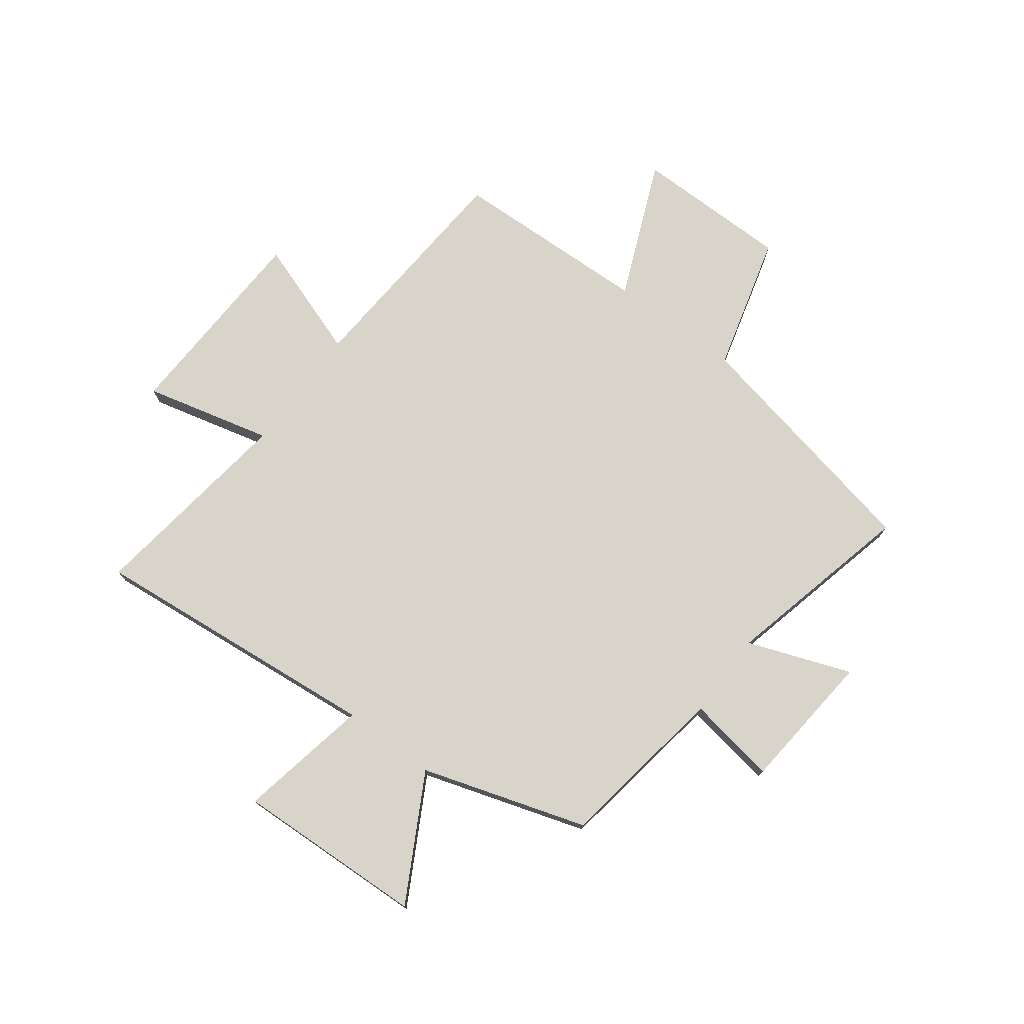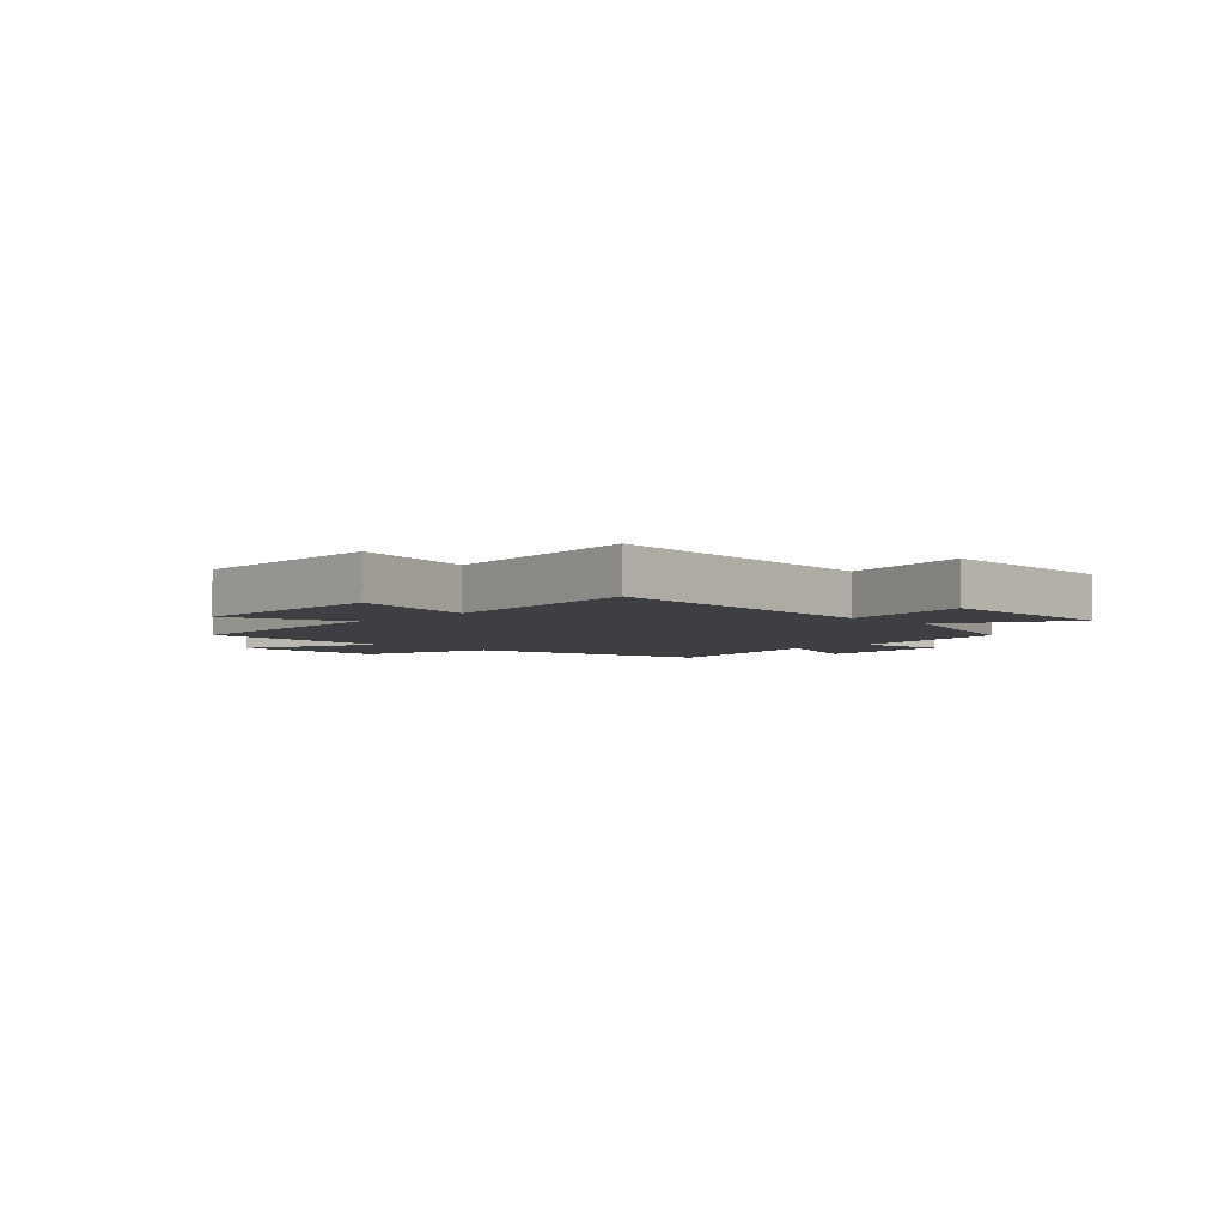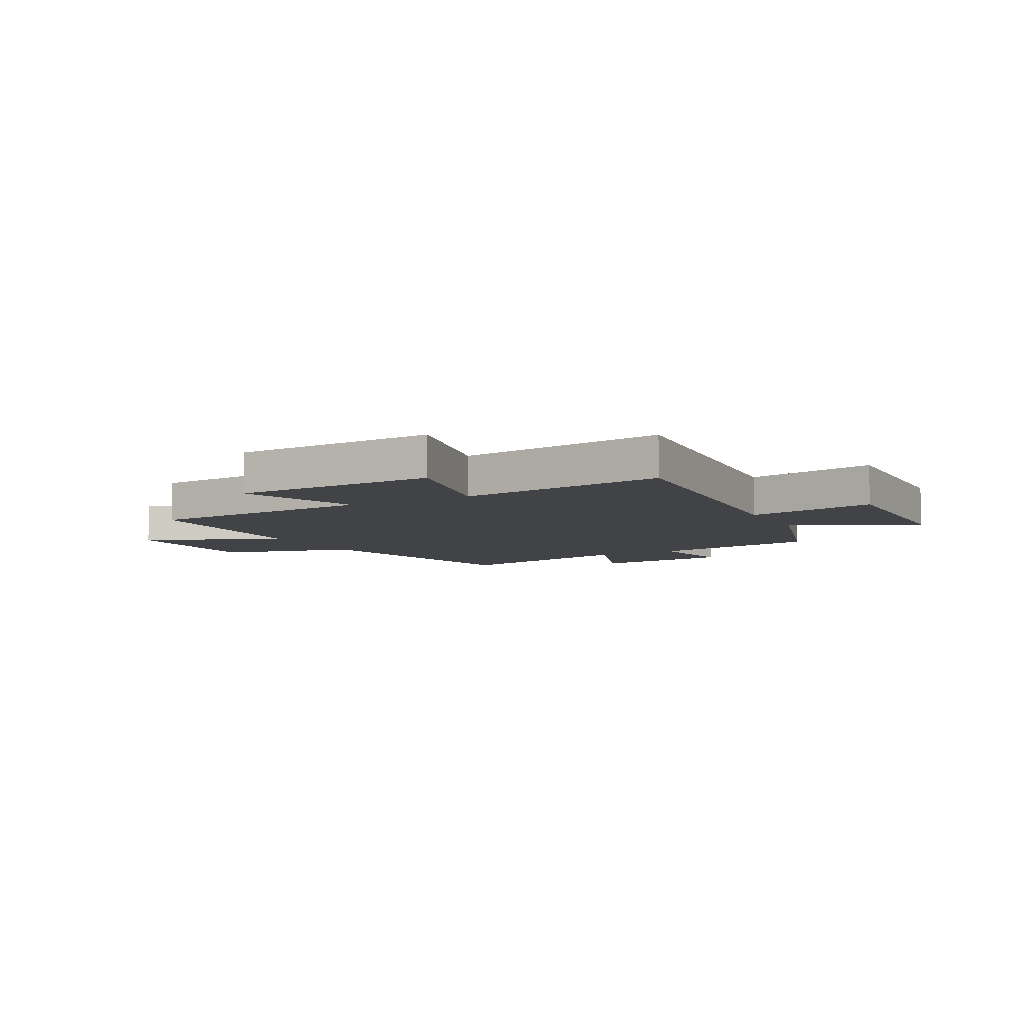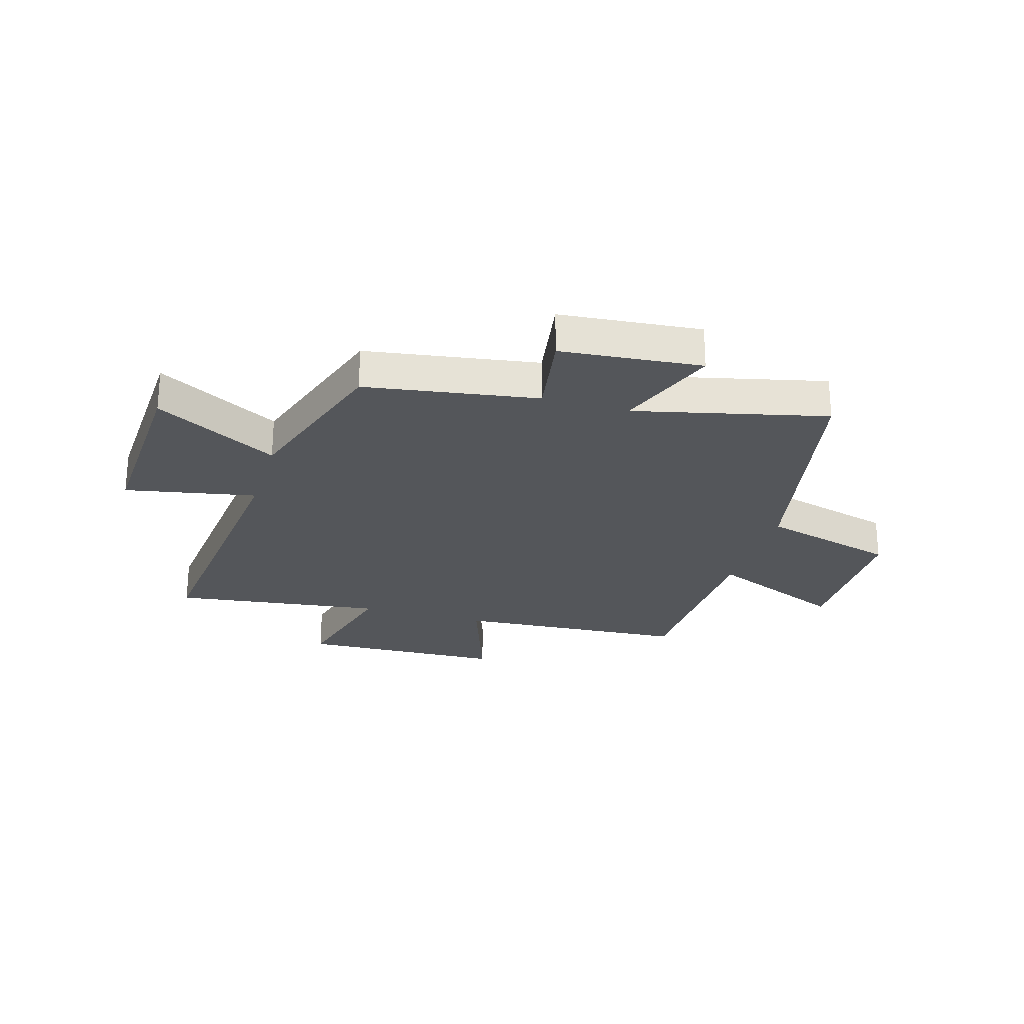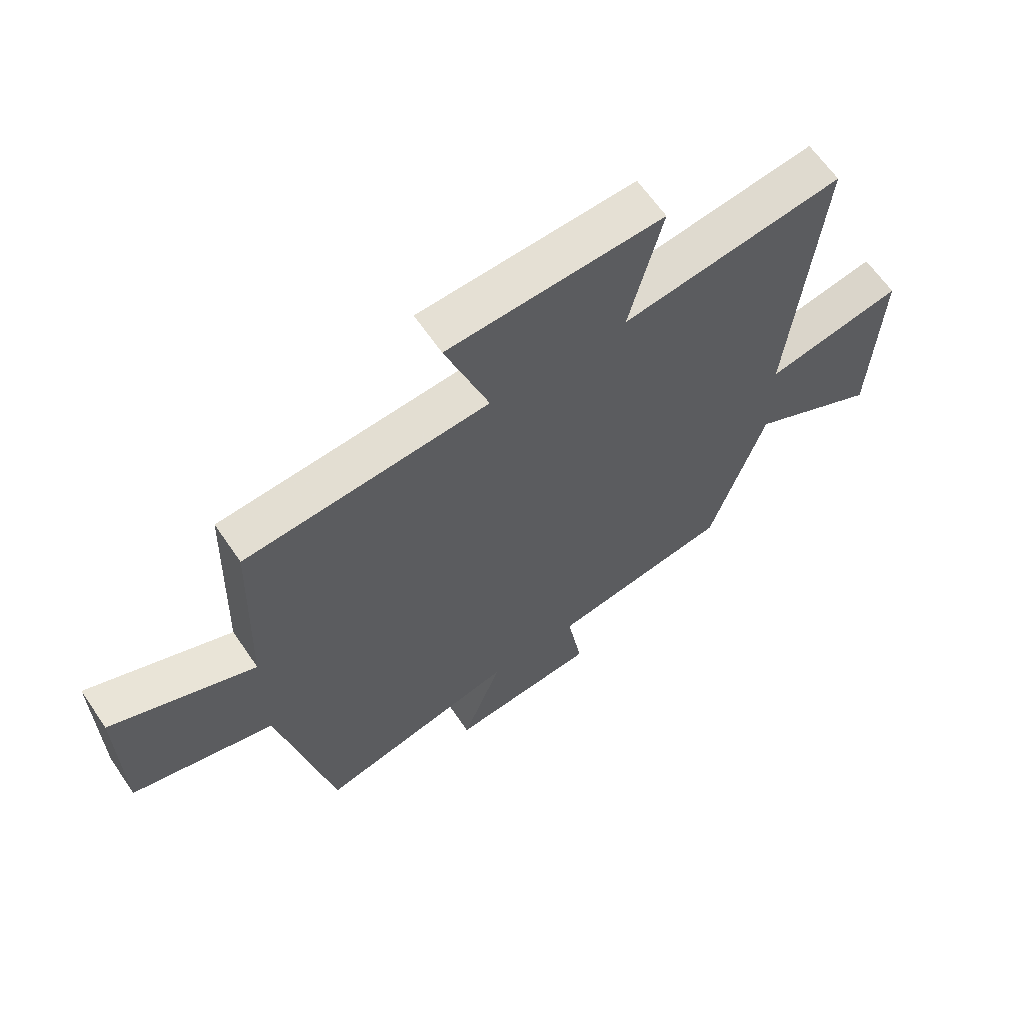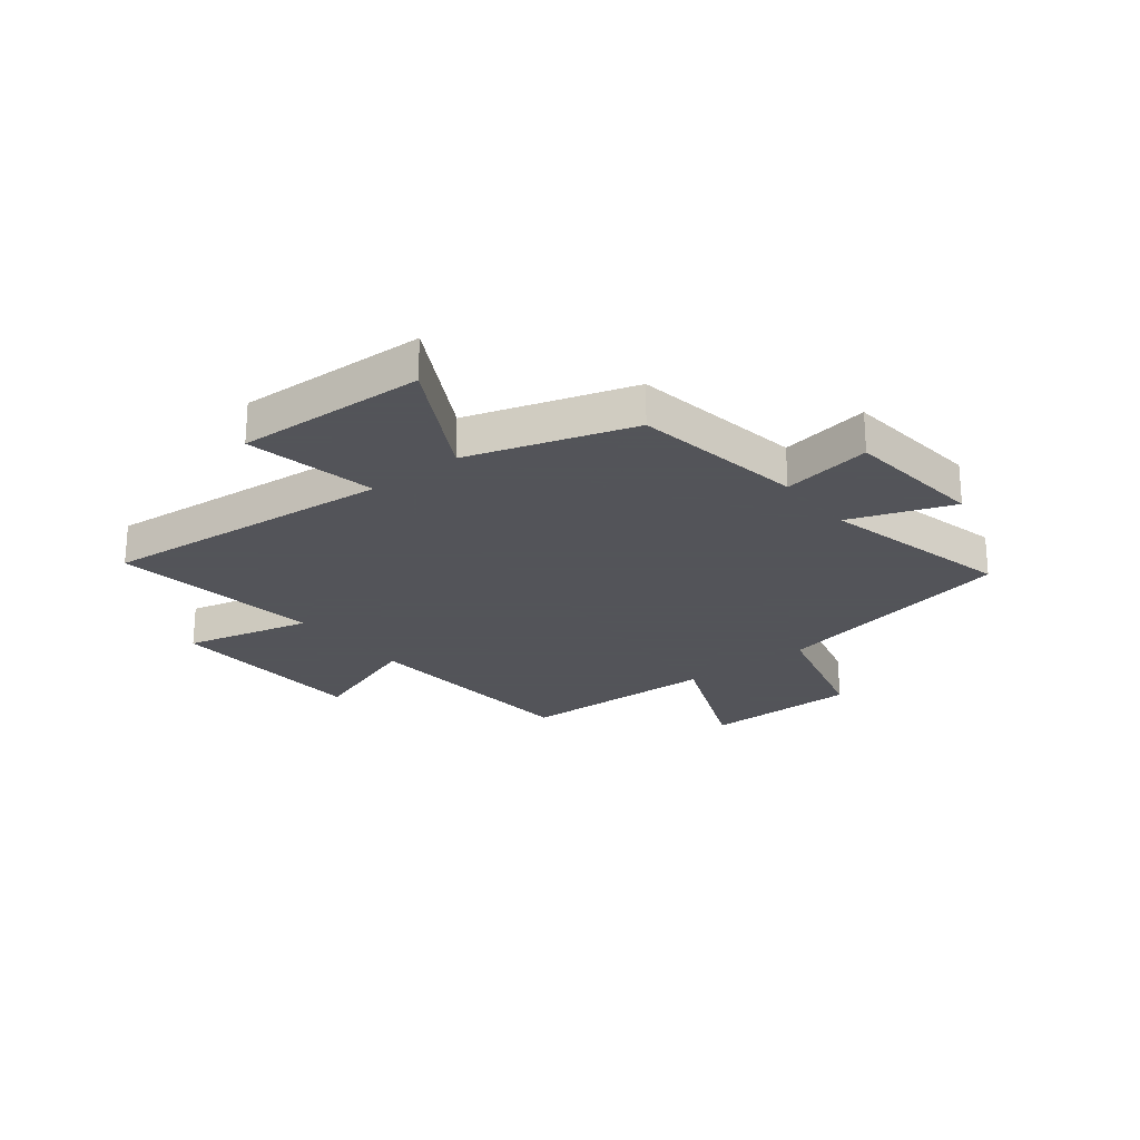
<metadata>
{"format":"obj","ext":"obj","renderer":"f3d","projection":"perspective","resolution":1024,"background":"white","views":[{"elev":75.0,"azim":126.8,"up":"+Y"},{"elev":-4.2,"azim":45.5,"up":"+Y"},{"elev":-7.0,"azim":28.7,"up":"+Y"},{"elev":-25.3,"azim":163.4,"up":"+Y"},{"elev":63.6,"azim":-34.3,"up":"+Z"},{"elev":-23.9,"azim":128.4,"up":"+Y"}]}
</metadata>
<code>
v 0.551 0.07 0.551
v 0.5 0.07 0.02
v 0.737 0.07 0.066
v 0.723 0.07 -0.276
v 0.5 0.07 -0.154
v 0.406 0.07 -0.451
v 0.096 0.07 -0.5
v 0.123 0.07 -0.662
v -0.131 0.07 -0.686
v -0.062 0.07 -0.5
v -0.407 0.07 -0.582
v -0.5 0.07 -0.134
v -0.747 0.07 -0.067
v -0.749 0.07 0.215
v -0.5 0.07 0.11
v -0.488 0.07 0.471
v -0.068 0.07 0.5
v -0.143 0.07 0.716
v 0.227 0.07 0.73
v 0.17 0.07 0.5
v 0.551 0 0.551
v 0.5 0 0.02
v 0.737 0 0.066
v 0.723 0 -0.276
v 0.5 0 -0.154
v 0.406 0 -0.451
v 0.096 0 -0.5
v 0.123 0 -0.662
v -0.131 0 -0.686
v -0.062 0 -0.5
v -0.407 0 -0.582
v -0.5 0 -0.134
v -0.747 0 -0.067
v -0.749 0 0.215
v -0.5 0 0.11
v -0.488 0 0.471
v -0.068 0 0.5
v -0.143 0 0.716
v 0.227 0 0.73
v 0.17 0 0.5
f 17 18 19 20
f 15 16 17 20
f 15 20 1 2
f 12 13 14 15
f 10 11 12 15
f 10 15 2
f 7 8 9 10
f 5 6 7 10
f 5 10 2 3
f 3 4 5
f 40 39 38 37
f 40 37 36 35
f 22 21 40 35
f 35 34 33 32
f 35 32 31 30
f 22 35 30
f 30 29 28 27
f 30 27 26 25
f 23 22 30 25
f 25 24 23
f 1 21 22 2
f 2 22 23 3
f 3 23 24 4
f 4 24 25 5
f 5 25 26 6
f 6 26 27 7
f 7 27 28 8
f 8 28 29 9
f 9 29 30 10
f 10 30 31 11
f 11 31 32 12
f 12 32 33 13
f 13 33 34 14
f 14 34 35 15
f 15 35 36 16
f 16 36 37 17
f 17 37 38 18
f 18 38 39 19
f 19 39 40 20
f 20 40 21 1

</code>
